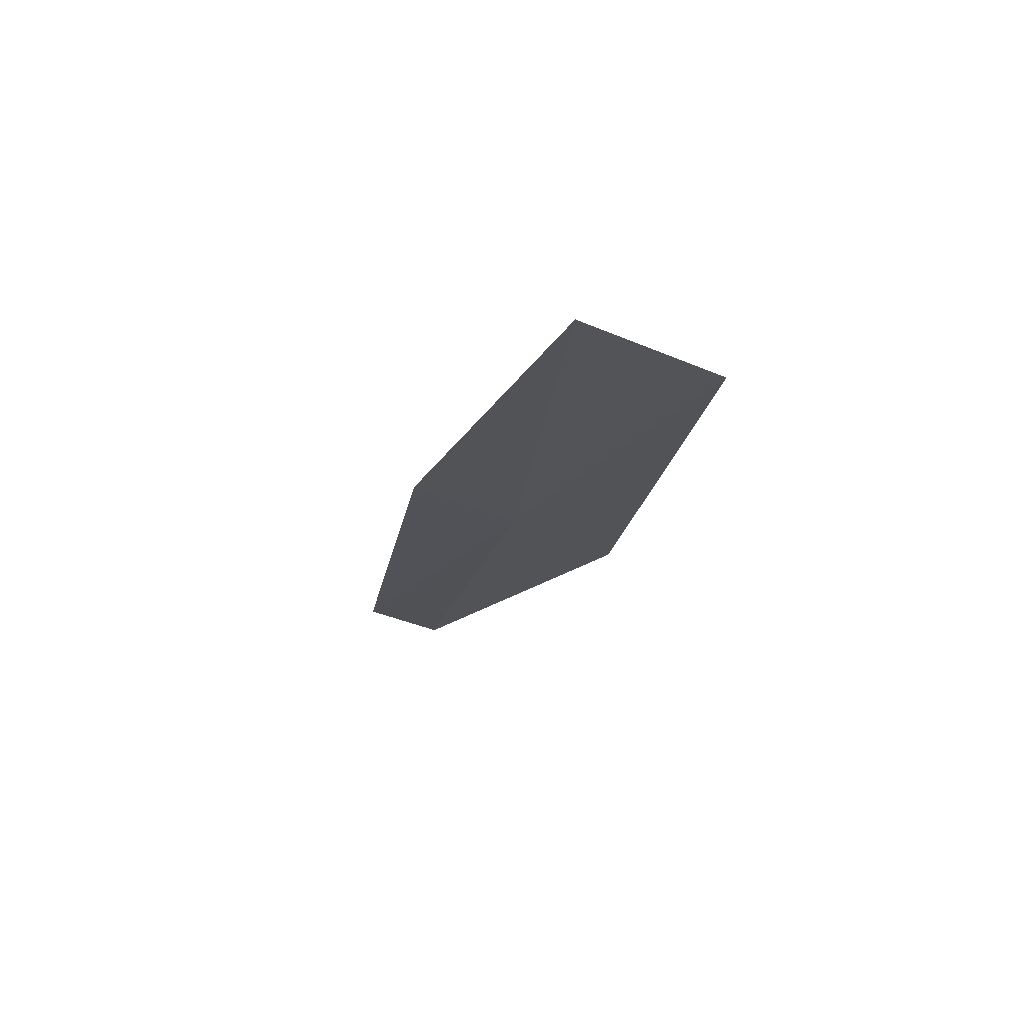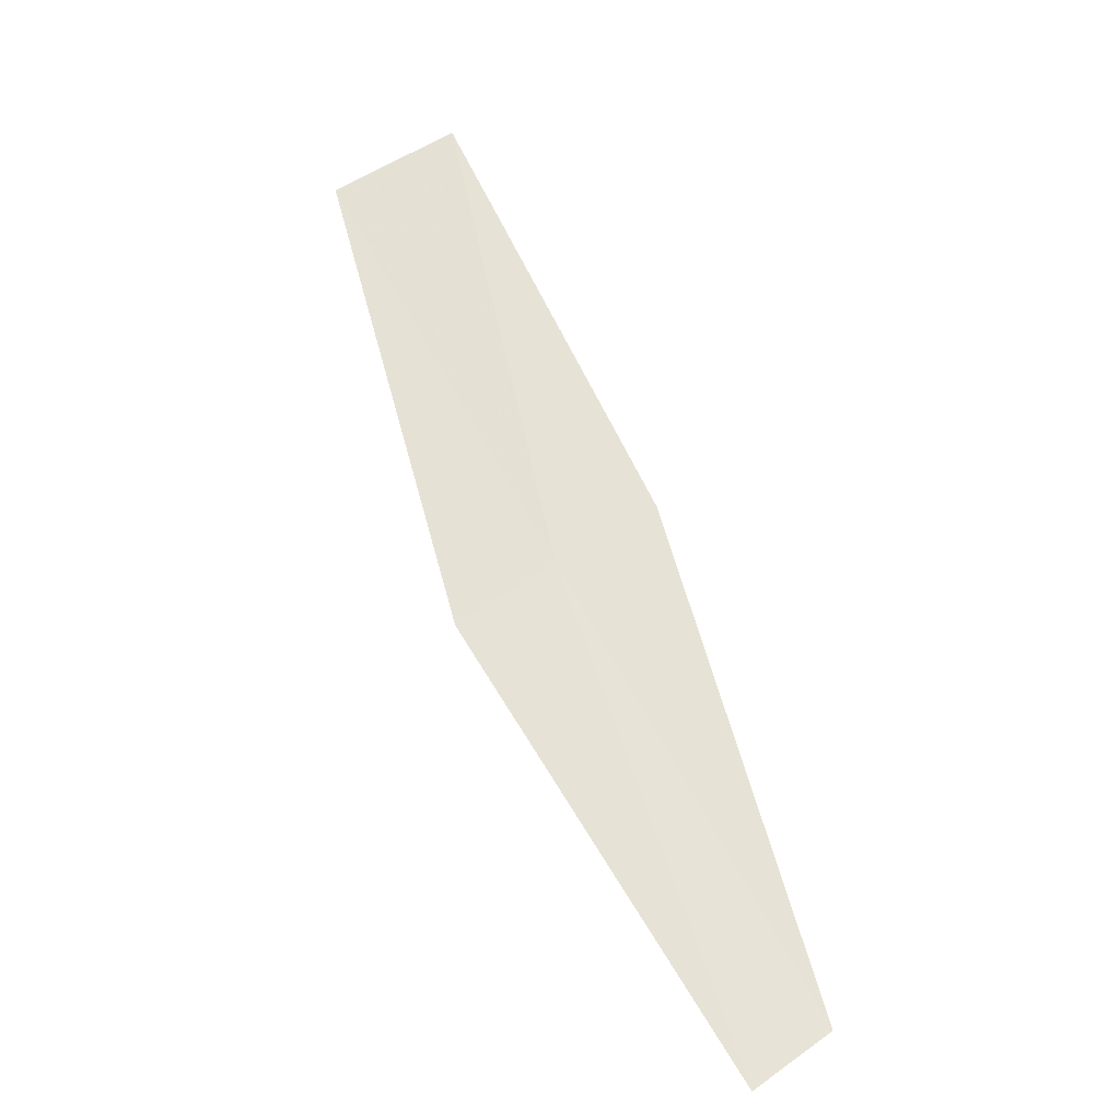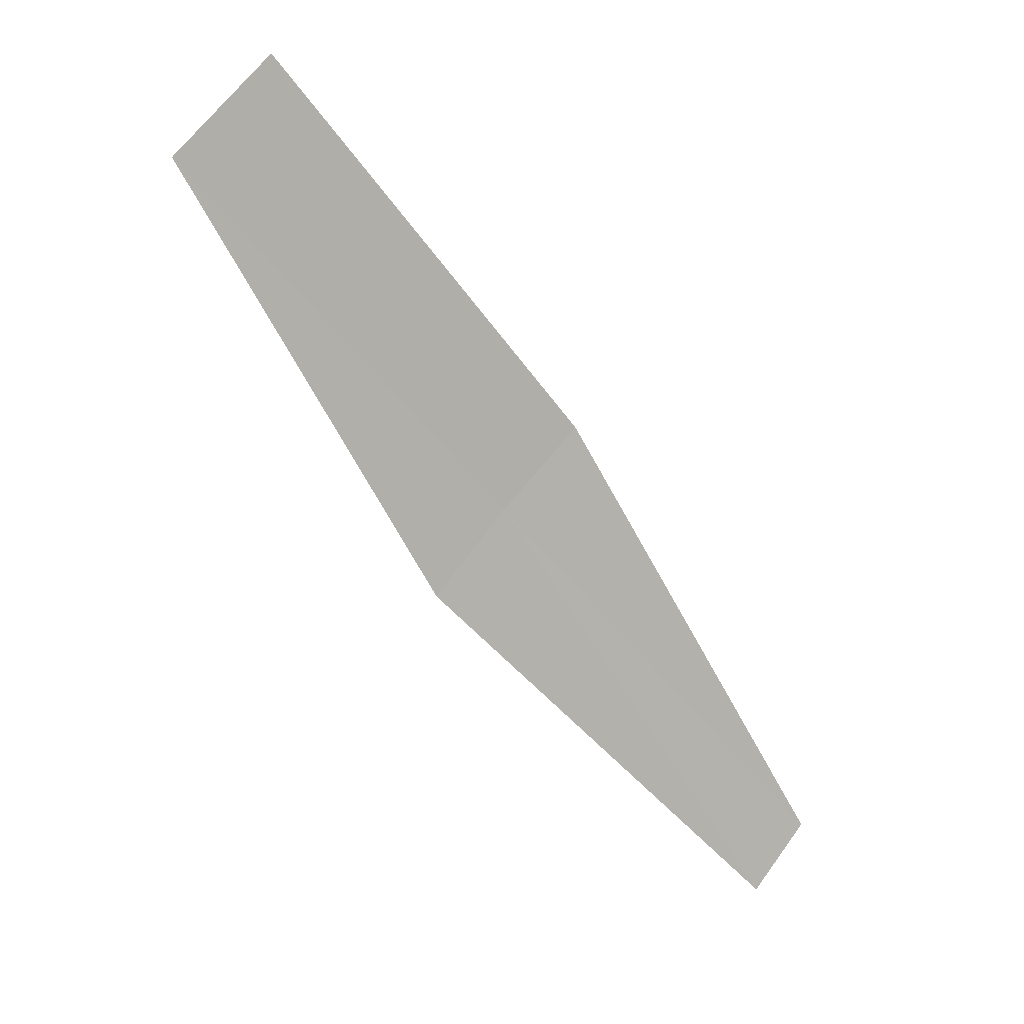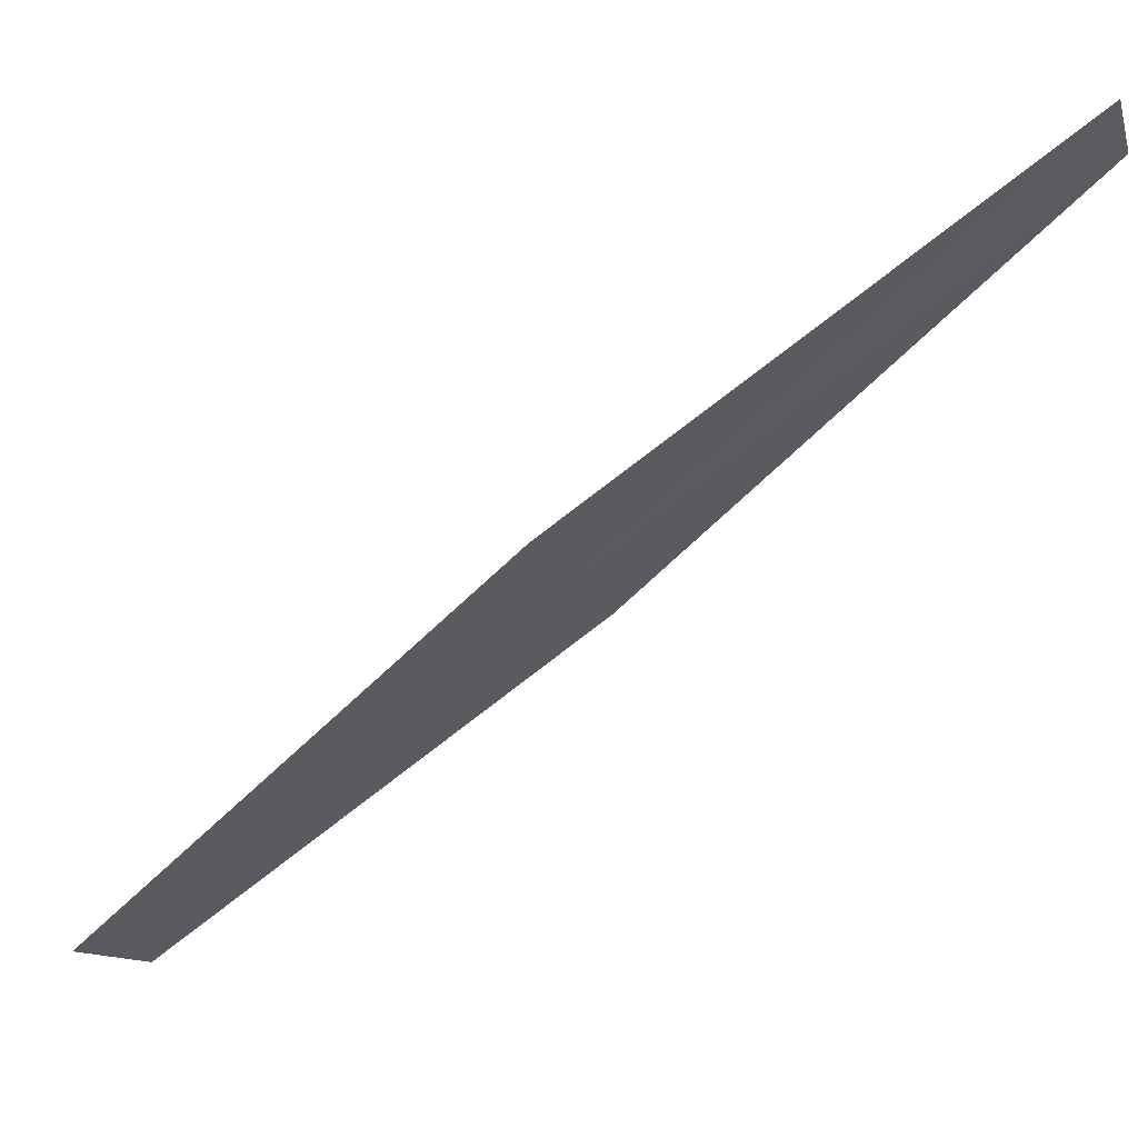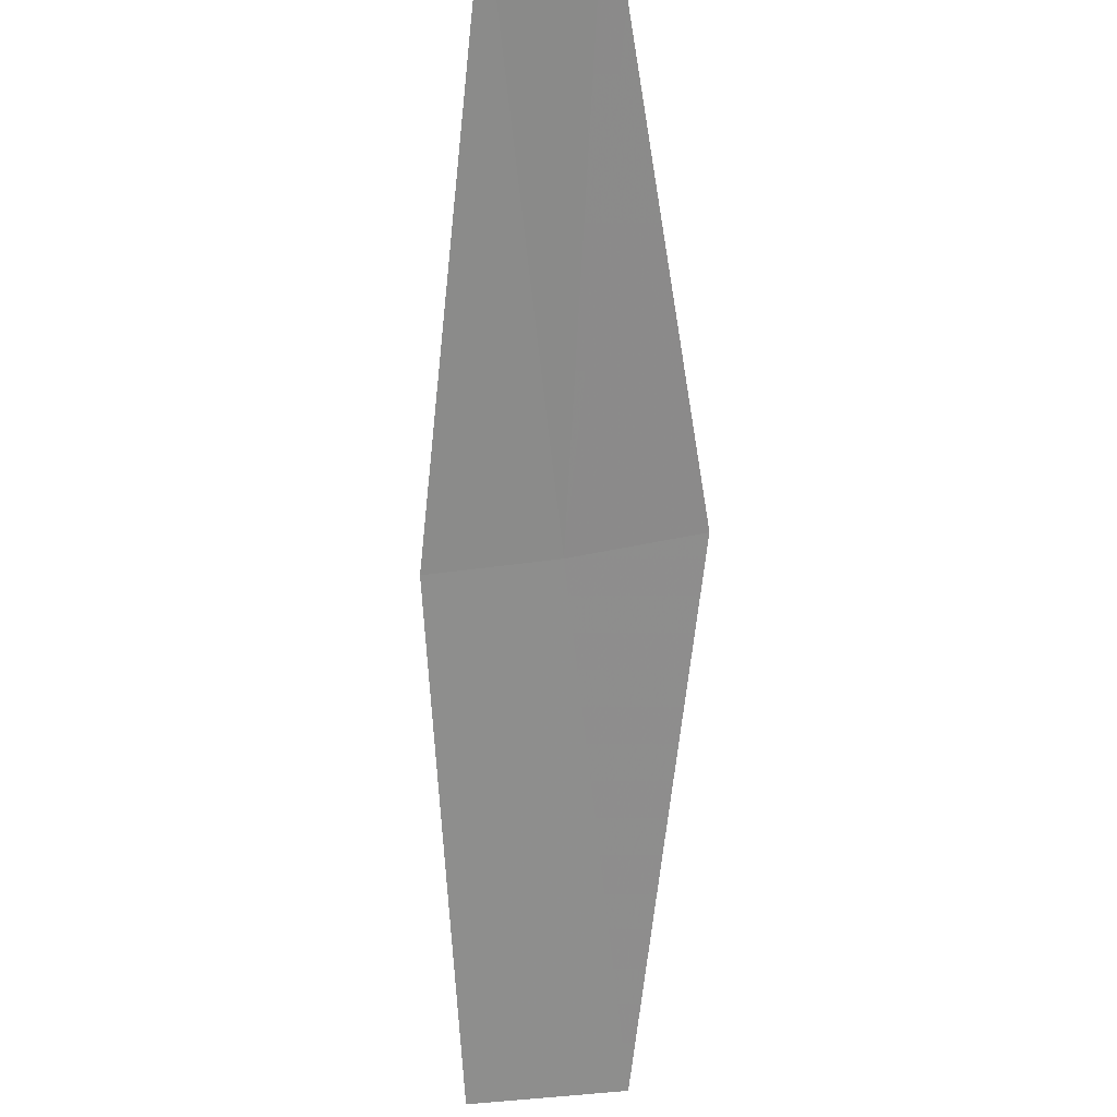
<metadata>
{"format":"obj","ext":"obj","renderer":"f3d","projection":"perspective","resolution":1024,"background":"white","views":[{"elev":34.8,"azim":-175.5,"up":"+Y"},{"elev":8.7,"azim":-7.1,"up":"+Y"},{"elev":47.9,"azim":-32.3,"up":"+Y"},{"elev":-2.8,"azim":-45.8,"up":"+Z"},{"elev":78.5,"azim":-158.7,"up":"+Z"}]}
</metadata>
<code>
v -2.424 4.356 37.06
v -2.627 5.52 36.2
v -2.14 4.495 37.01
v -2.977 5.35 36.26
v -2.7 4.201 37.13
v -1.853 3.331 37.92
v -2.064 3.212 37.98
f 1 2 4
f 1 4 5
f 1 6 3
f 1 7 6
f 1 5 7
f 1 3 2

</code>
